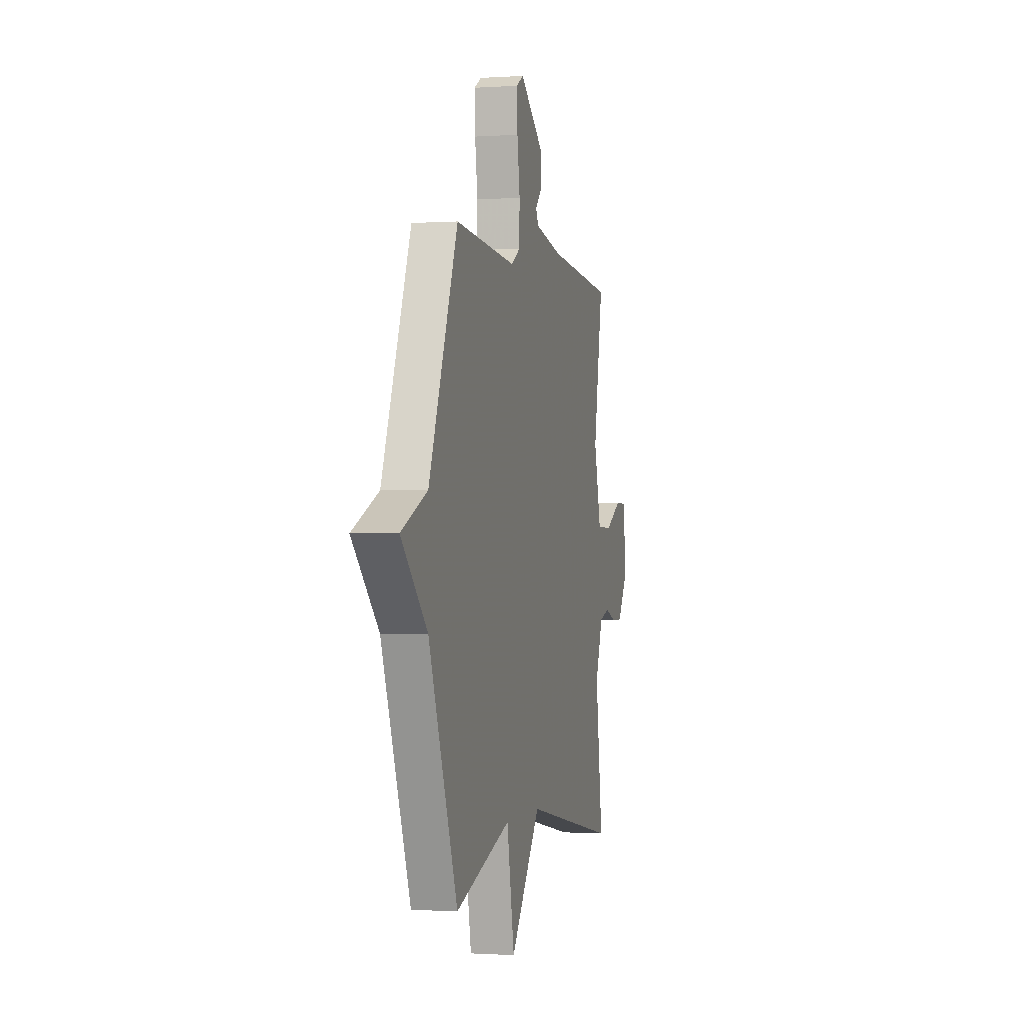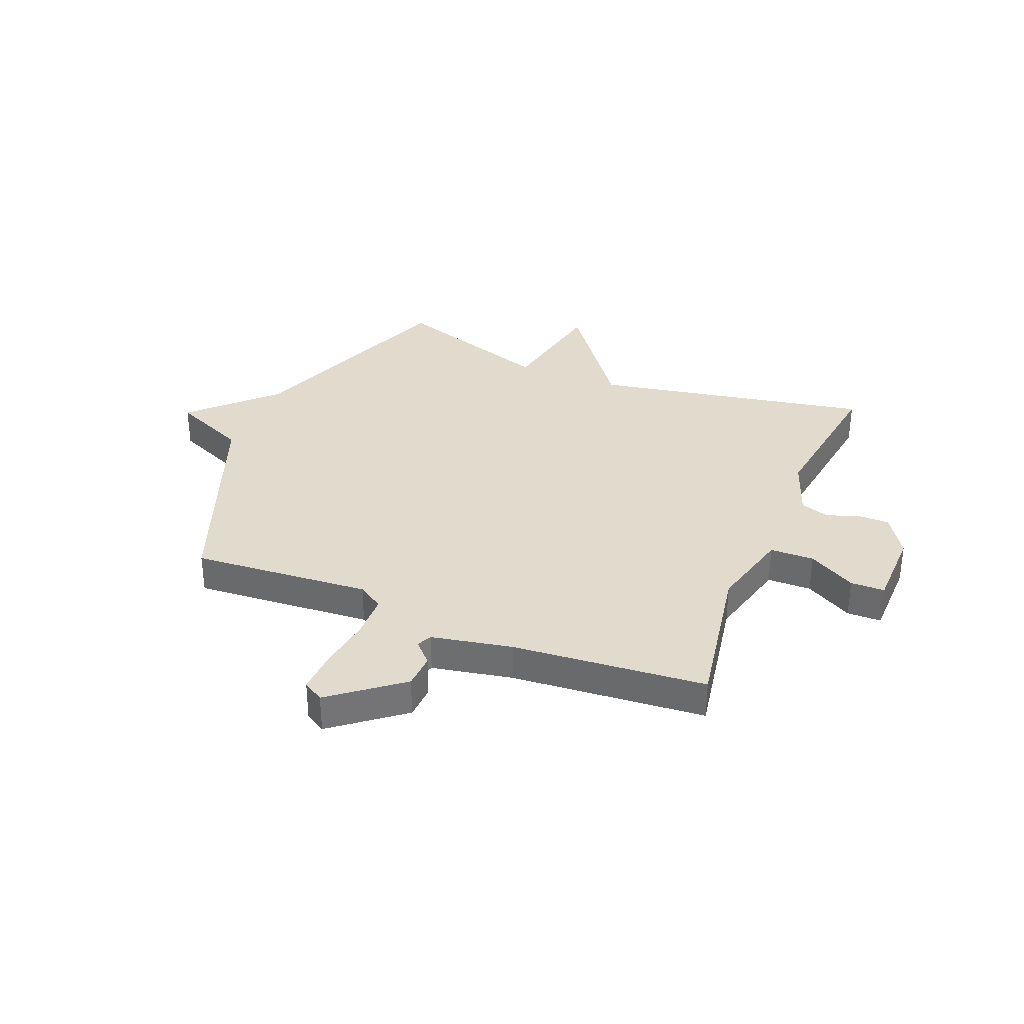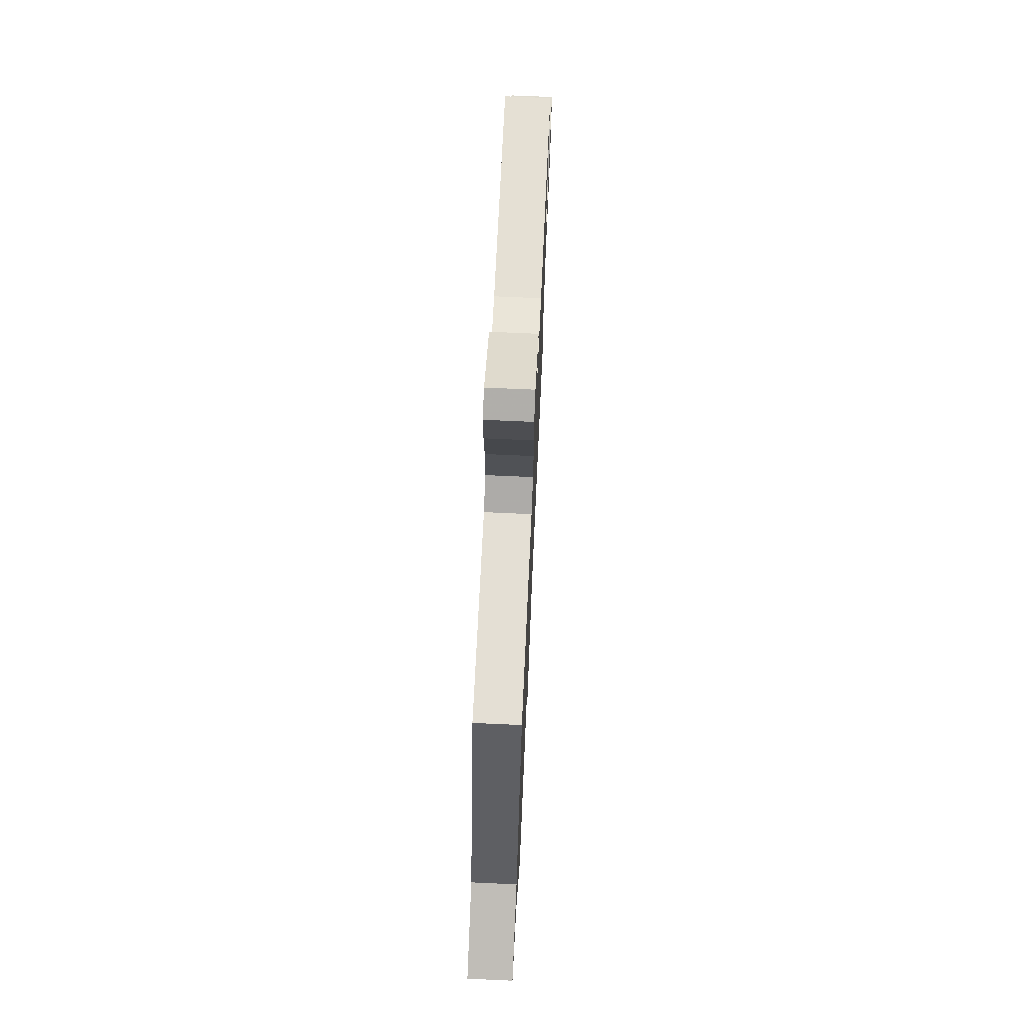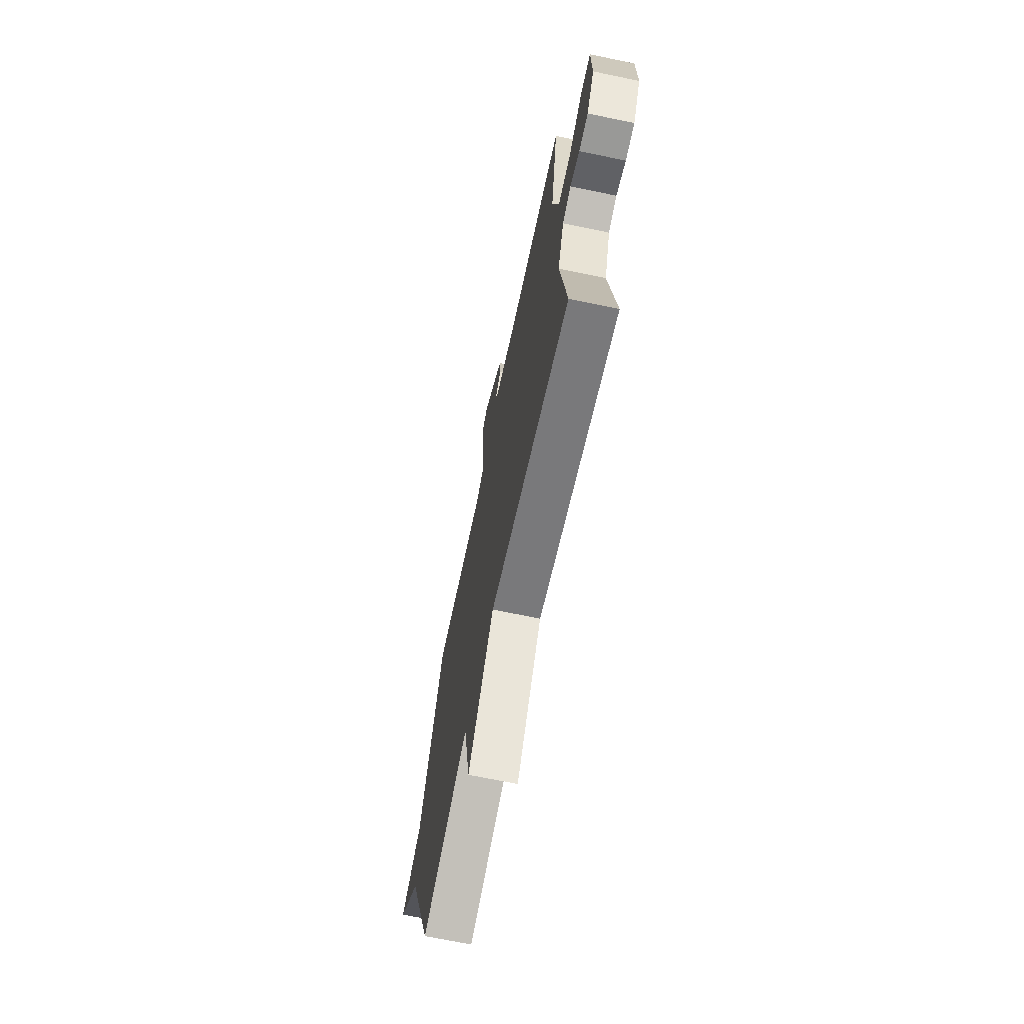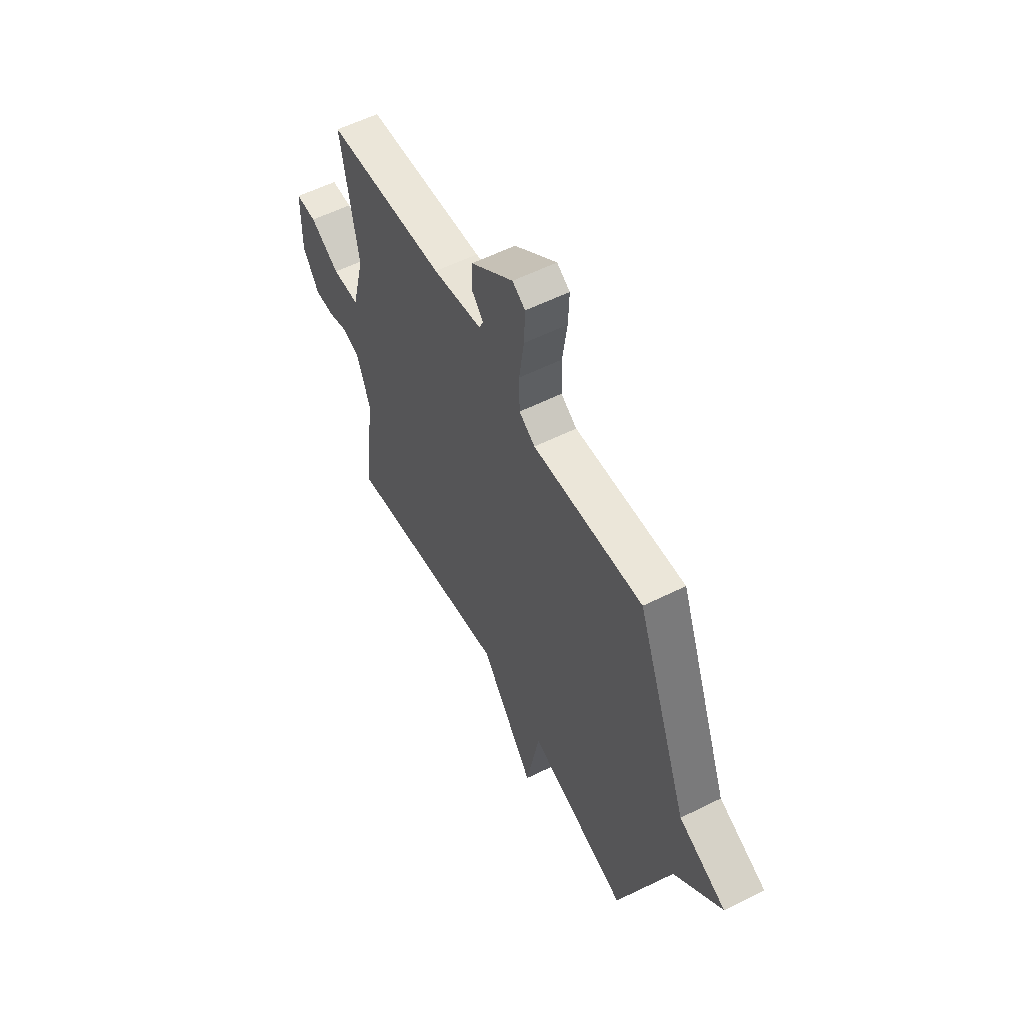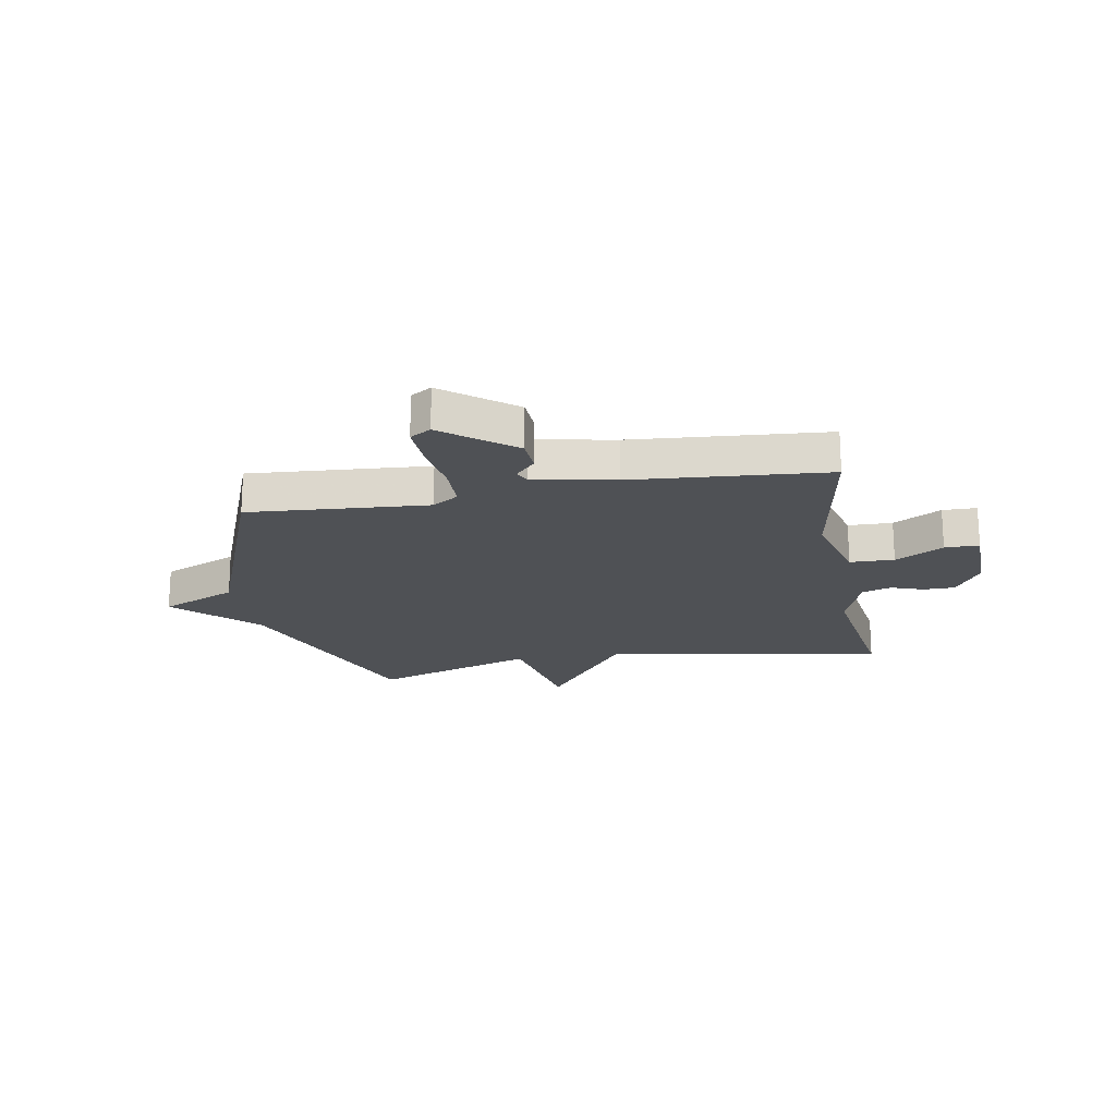
<metadata>
{"format":"obj","ext":"obj","renderer":"f3d","projection":"perspective","resolution":1024,"background":"white","views":[{"elev":-0.9,"azim":-75.9,"up":"+Z"},{"elev":33.9,"azim":22.3,"up":"+Y"},{"elev":70.7,"azim":-87.4,"up":"+Z"},{"elev":-68.8,"azim":78.2,"up":"+Z"},{"elev":56.9,"azim":-117.5,"up":"+Z"},{"elev":-19.7,"azim":10.4,"up":"+Y"}]}
</metadata>
<code>
v -0.5 0.07 0.5
v -0.175 0.07 0.475
v -0.128 0.07 0.505
v -0.126 0.07 0.587
v -0.14 0.07 0.686
v -0.143 0.07 0.764
v -0.105 0.07 0.787
v 0.021 0.07 0.687
v 0.024 0.07 0.624
v -0.012 0.07 0.586
v 0.001 0.07 0.559
v 0.147 0.07 0.53
v 0.5 0.07 0.5
v 0.45 0.07 0.216
v 0.488 0.07 0.066
v 0.568 0.07 0.064
v 0.655 0.07 0.113
v 0.717 0.07 0.112
v 0.719 0.07 -0.035
v 0.671 0.07 -0.11
v 0.614 0.07 -0.11
v 0.555 0.07 -0.089
v 0.502 0.07 -0.106
v 0.462 0.07 -0.216
v 0.5 0.07 -0.5
v -0.005 0.07 -0.403
v -0.165 0.07 -0.617
v -0.205 0.07 -0.403
v -0.5 0.07 -0.5
v -0.653 0.07 -0.094
v -0.792 0.07 0.045
v -0.653 0.07 0.106
v -0.5 0 0.5
v -0.175 0 0.475
v -0.128 0 0.505
v -0.126 0 0.587
v -0.14 0 0.686
v -0.143 0 0.764
v -0.105 0 0.787
v 0.021 0 0.687
v 0.024 0 0.624
v -0.012 0 0.586
v 0.001 0 0.559
v 0.147 0 0.53
v 0.5 0 0.5
v 0.45 0 0.216
v 0.488 0 0.066
v 0.568 0 0.064
v 0.655 0 0.113
v 0.717 0 0.112
v 0.719 0 -0.035
v 0.671 0 -0.11
v 0.614 0 -0.11
v 0.555 0 -0.089
v 0.502 0 -0.106
v 0.462 0 -0.216
v 0.5 0 -0.5
v -0.005 0 -0.403
v -0.165 0 -0.617
v -0.205 0 -0.403
v -0.5 0 -0.5
v -0.653 0 -0.094
v -0.792 0 0.045
v -0.653 0 0.106
f 30 31 32
f 32 1 2
f 30 32 2
f 29 30 2
f 28 29 2
f 28 2 3
f 27 28 3
f 26 27 3
f 26 3 4
f 25 26 4
f 24 25 4
f 23 24 4 5
f 22 23 5
f 20 21 22
f 19 20 22
f 18 19 22
f 17 18 22
f 16 17 22
f 15 16 22
f 15 22 5
f 12 13 14
f 11 12 14 15
f 8 9 10
f 7 8 10
f 6 7 10
f 5 6 10
f 5 10 11
f 5 11 15
f 64 63 62
f 34 33 64
f 34 64 62
f 34 62 61
f 34 61 60
f 35 34 60
f 35 60 59
f 35 59 58
f 36 35 58
f 36 58 57
f 36 57 56
f 37 36 56 55
f 37 55 54
f 54 53 52
f 54 52 51
f 54 51 50
f 54 50 49
f 54 49 48
f 54 48 47
f 37 54 47
f 46 45 44
f 47 46 44 43
f 42 41 40
f 42 40 39
f 42 39 38
f 42 38 37
f 43 42 37
f 47 43 37
f 1 33 34 2
f 2 34 35 3
f 3 35 36 4
f 4 36 37 5
f 5 37 38 6
f 6 38 39 7
f 7 39 40 8
f 8 40 41 9
f 9 41 42 10
f 10 42 43 11
f 11 43 44 12
f 12 44 45 13
f 13 45 46 14
f 14 46 47 15
f 15 47 48 16
f 16 48 49 17
f 17 49 50 18
f 18 50 51 19
f 19 51 52 20
f 20 52 53 21
f 21 53 54 22
f 22 54 55 23
f 23 55 56 24
f 24 56 57 25
f 25 57 58 26
f 26 58 59 27
f 27 59 60 28
f 28 60 61 29
f 29 61 62 30
f 30 62 63 31
f 31 63 64 32
f 32 64 33 1

</code>
